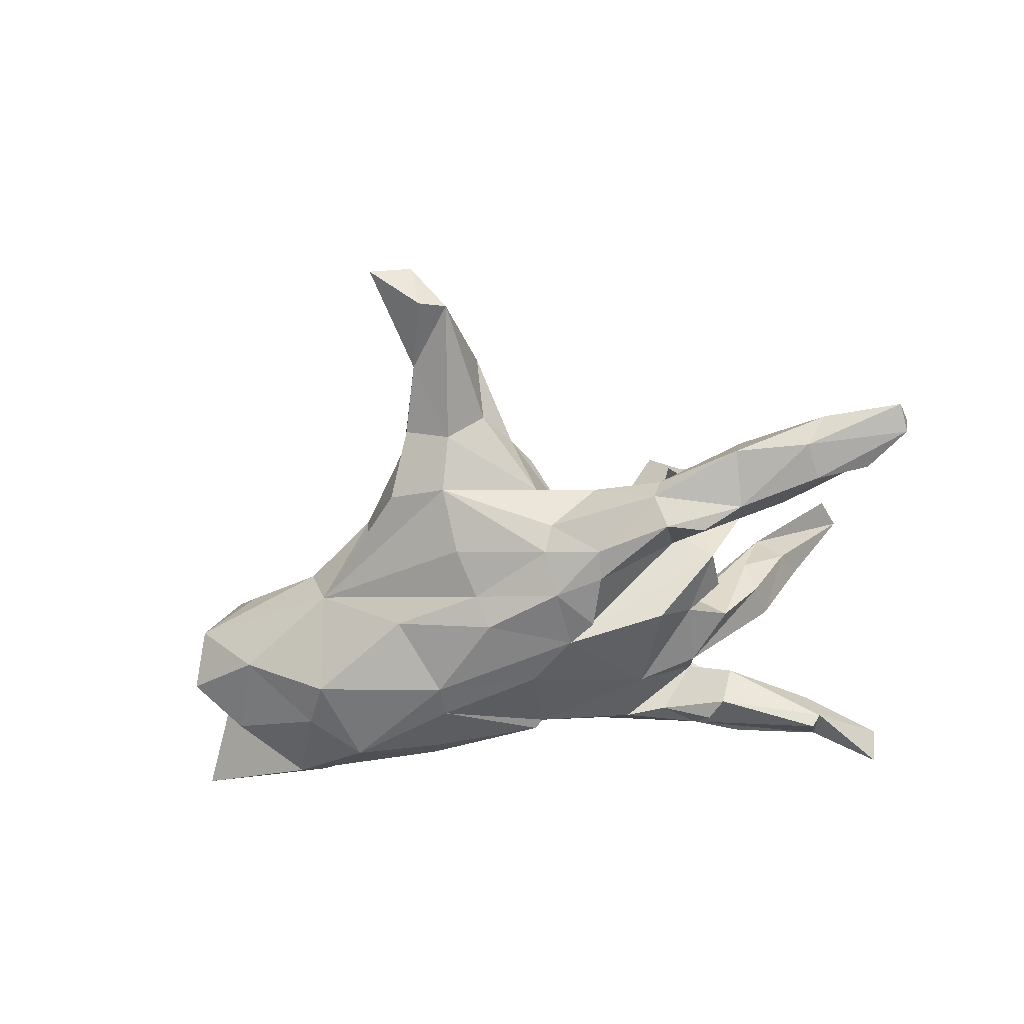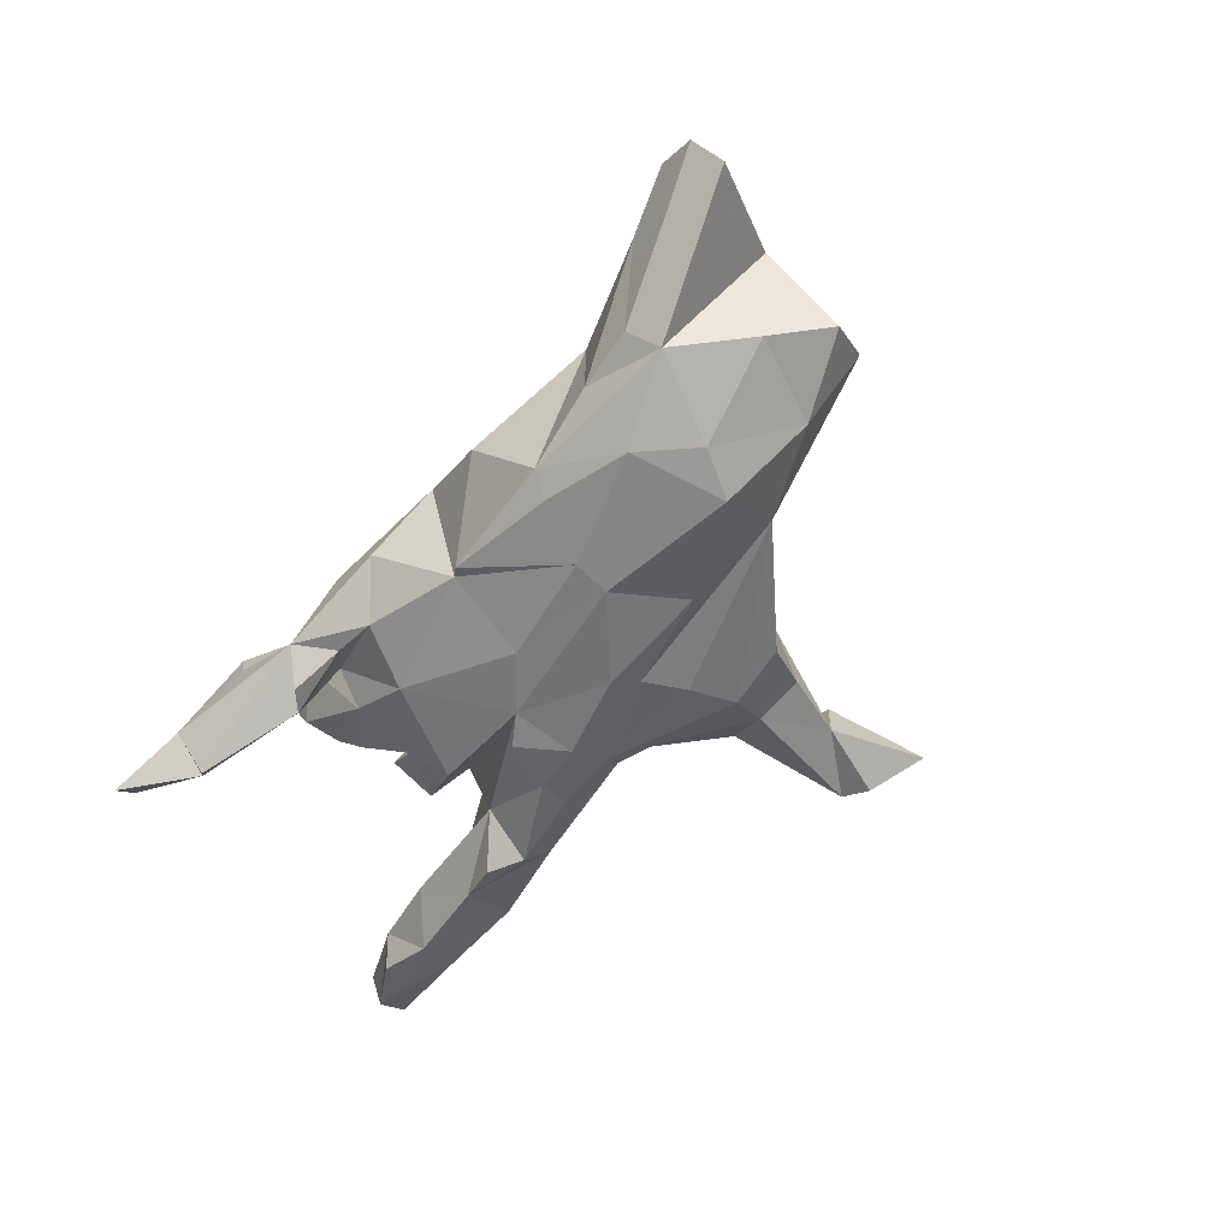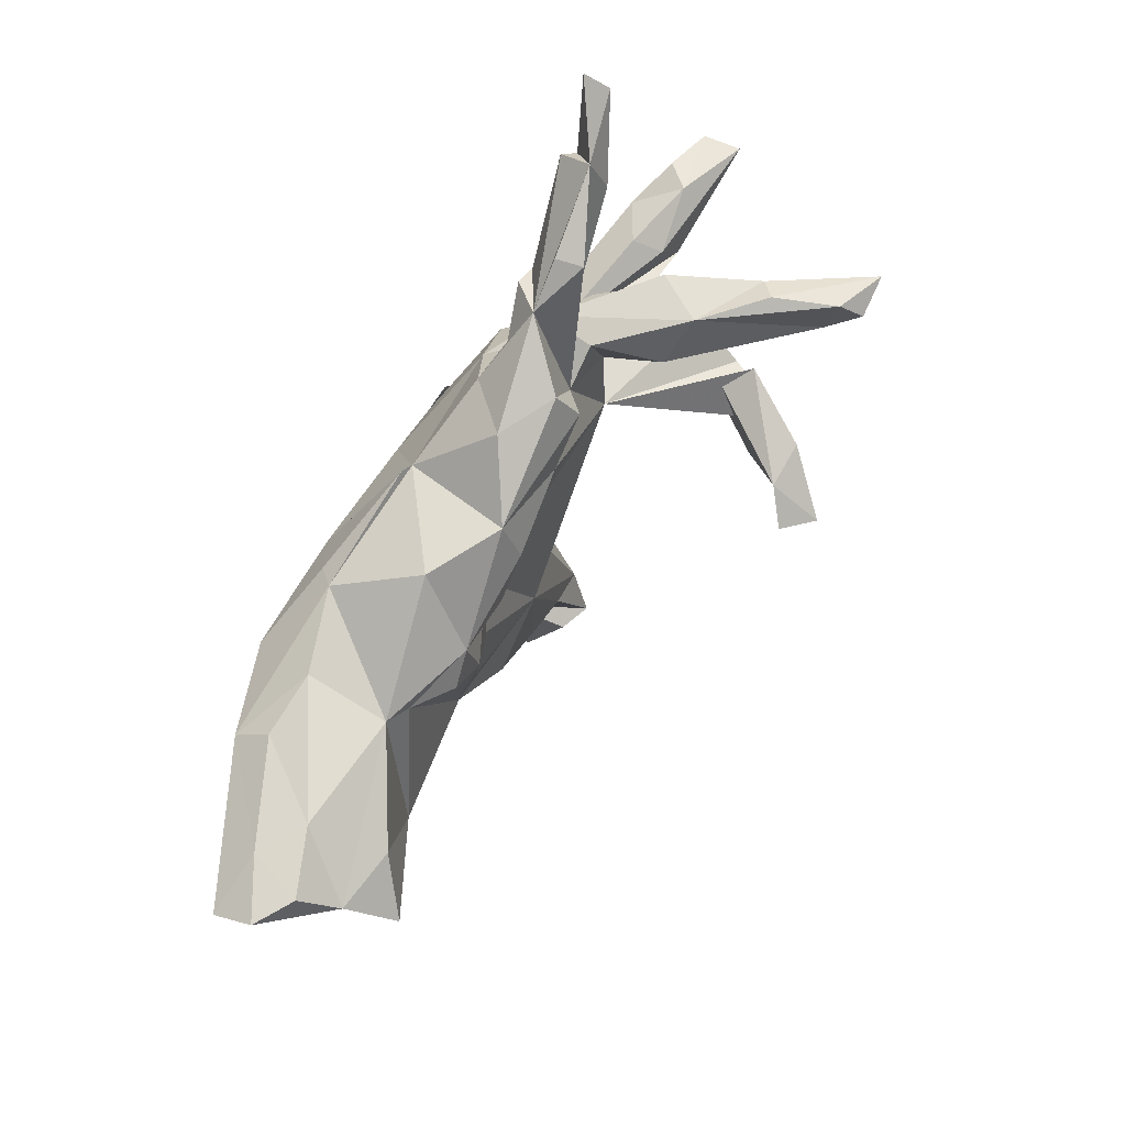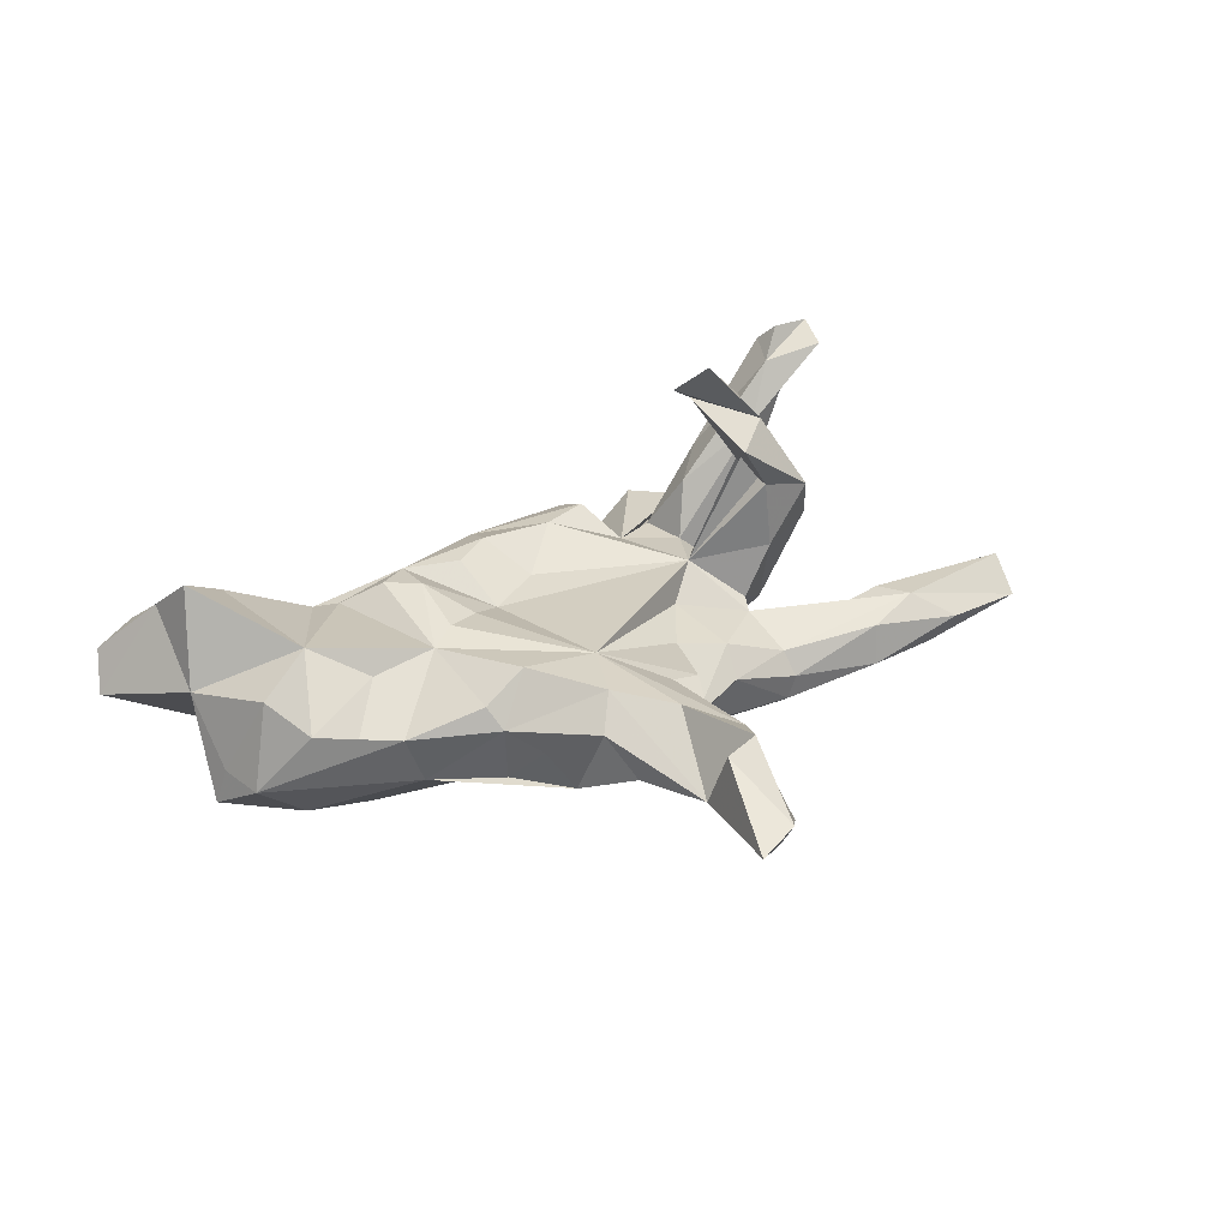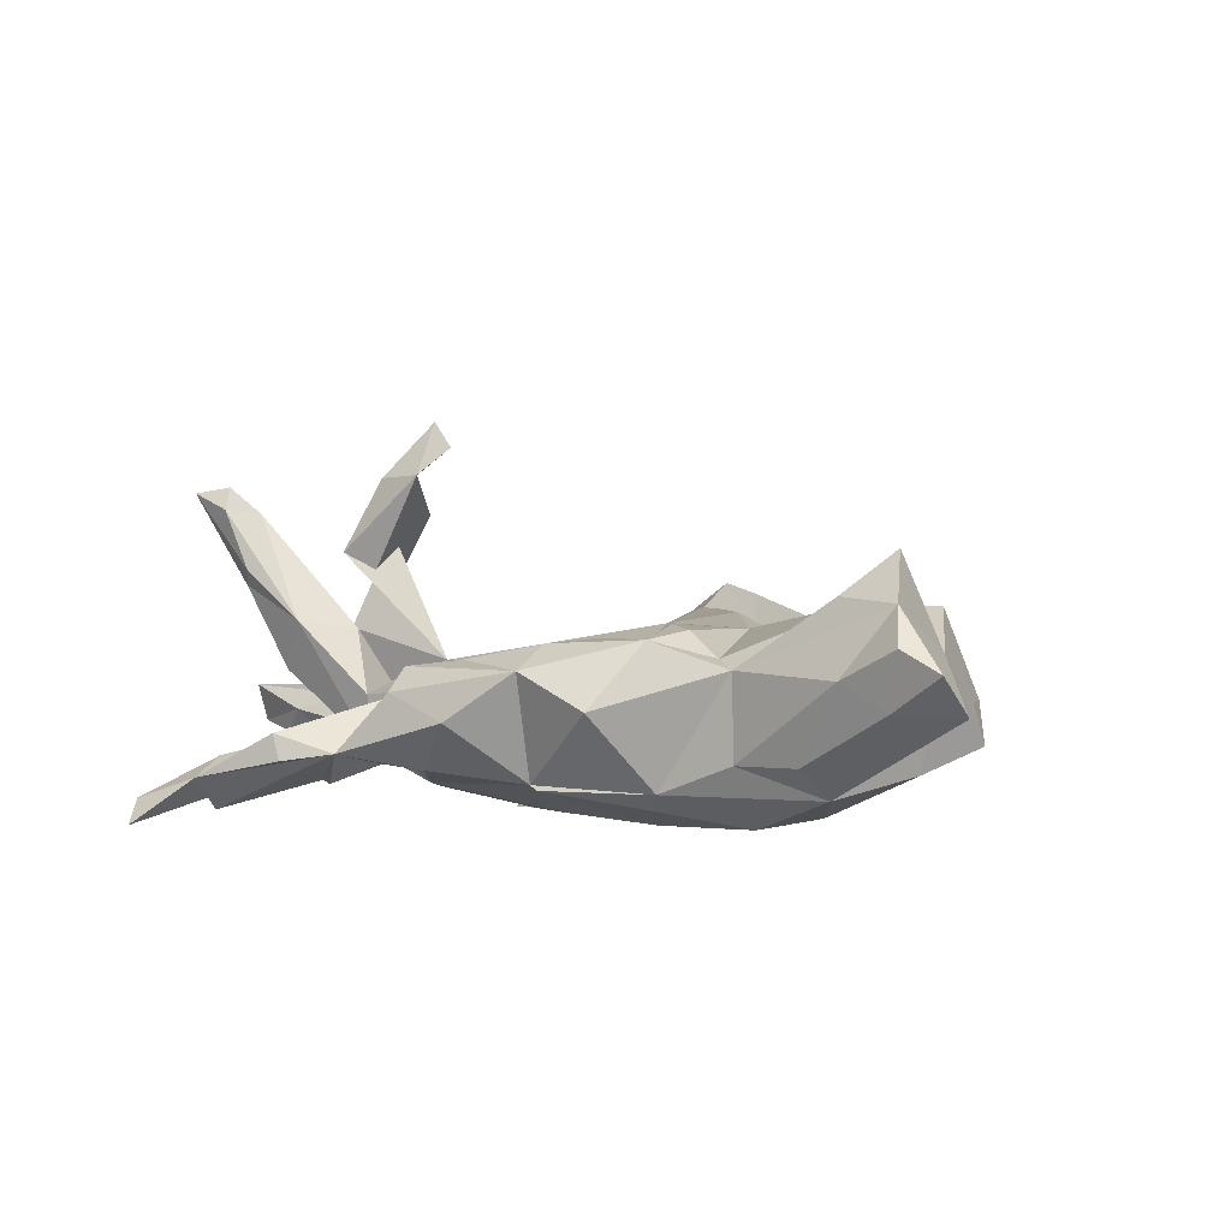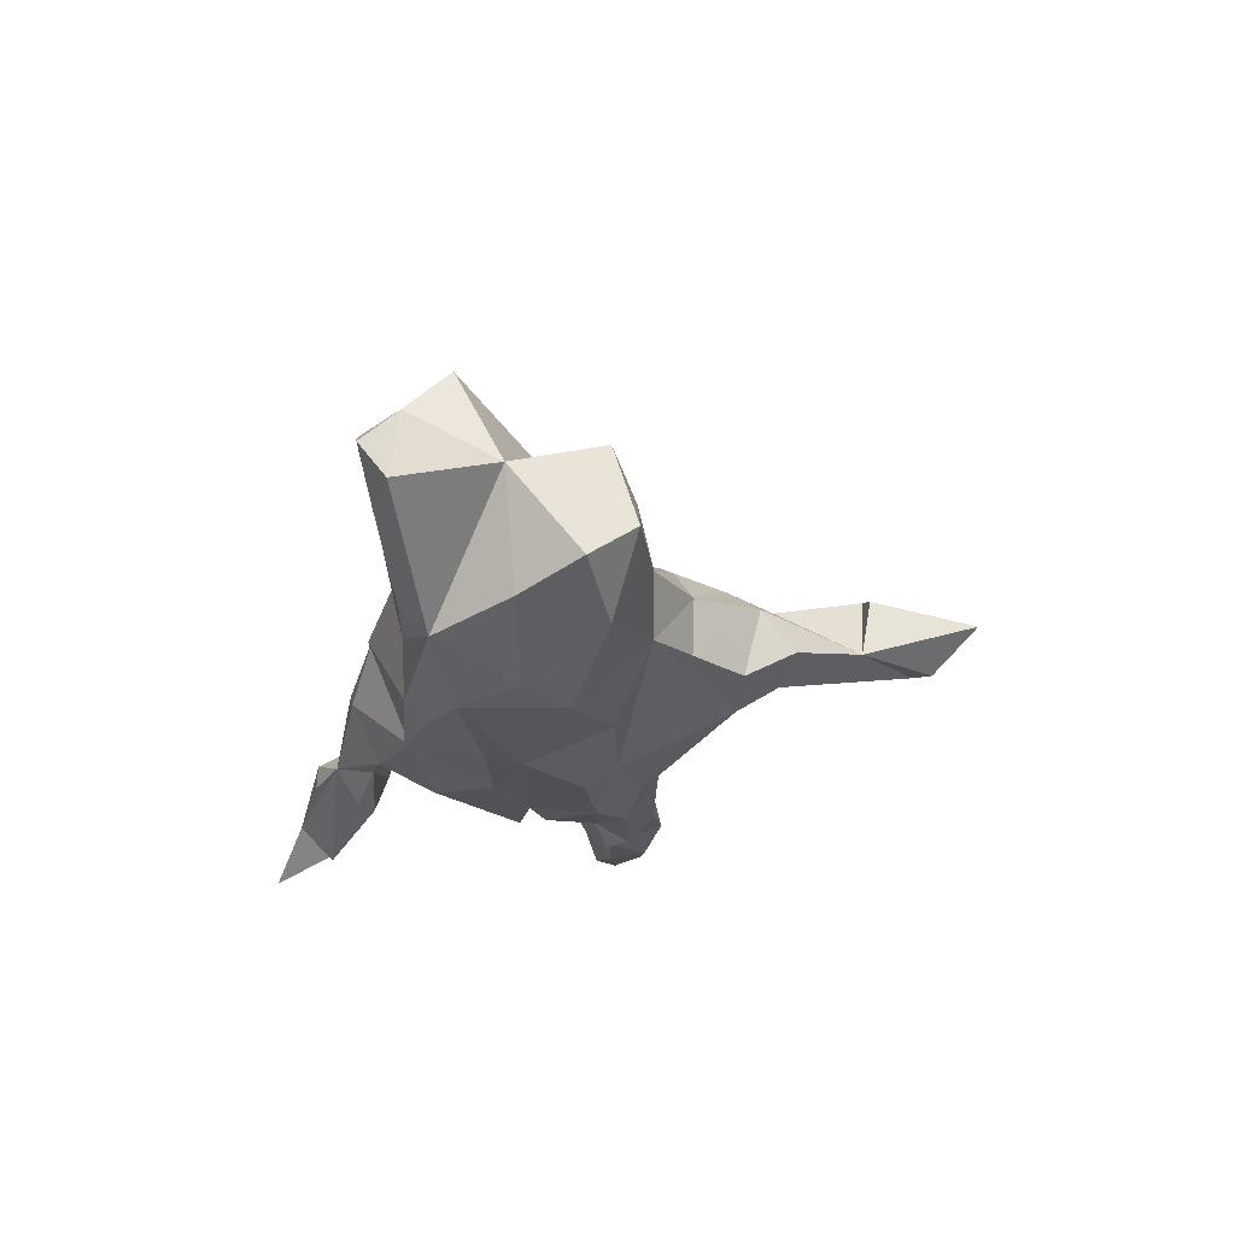
<metadata>
{"format":"obj","ext":"obj","renderer":"f3d","projection":"perspective","resolution":1024,"background":"white","views":[{"elev":-60.7,"azim":19.3,"up":"+Z"},{"elev":-56.8,"azim":-124.2,"up":"+Z"},{"elev":79.2,"azim":-56.6,"up":"+Y"},{"elev":38.4,"azim":-29.3,"up":"+Z"},{"elev":3.0,"azim":-148.1,"up":"+Z"},{"elev":-20.7,"azim":-92.9,"up":"+Z"}]}
</metadata>
<code>
v 0.86 -0.2294 -0.09263
v 0.6371 -0.1903 -0.03171
v 0.8564 -0.1764 -0.113
v 0.865 -0.1583 -0.0404
v 0.7619 -0.1334 -0.1286
v 0.724 -0.1103 -0.07933
v 0.6608 -0.1552 -0.1532
v 0.6014 -0.1236 -0.04669
v 0.6143 0.4614 -0.1854
v 0.6628 -0.2265 -0.1366
v 0.5971 0.5031 -0.2276
v 0.5157 0.3825 -0.1852
v 0.7088 -0.2454 -0.0782
v 0.4888 0.453 -0.143
v 0.4981 -0.1497 -0.1657
v 0.6571 0.2551 0.3446
v 0.4947 0.3805 -0.1114
v 0.6452 0.1848 0.3312
v 0.5323 -0.2257 -0.04699
v 0.5291 0.1859 0.1585
v 0.564 0.2818 0.3153
v 0.5808 -0.09436 -0.1001
v 0.5137 0.2825 0.2095
v 0.4825 0.1622 0.2091
v 0.5406 0.2517 0.1813
v 0.3374 -0.09179 -0.1259
v 0.4964 0.3912 -0.2058
v 0.3474 0.4144 -0.06147
v 0.54 0.2117 0.3074
v 0.4619 0.2331 0.03005
v 0.5222 -0.2507 -0.12
v 0.5821 0.2472 0.3555
v 0.5019 -0.003229 0.09409
v 0.261 0.0273 0.04329
v 0.412 0.2659 0.1209
v 0.45 0.1355 0.08367
v 0.2943 0.2088 -0.1041
v 0.394 0.07908 -0.05354
v 0.339 -0.2233 -0.1515
v 0.4599 0.164 0.02142
v 0.3451 -0.1902 -0.06031
v 0.3483 -0.175 -0.2004
v 0.388 0.1472 -0.0658
v 0.4042 -0.006534 -0.07747
v 0.4767 -0.04164 0.1922
v 0.275 0.2631 -0.04763
v 0.4443 0.09585 0.237
v 0.3285 0.3037 -0.1519
v 0.4112 0.02592 0.3237
v 0.3455 -0.0485 -0.02647
v 0.3344 -0.08045 -0.03558
v 0.3229 0.08617 -0.1082
v 0.3416 0.1863 0.1068
v 0.3993 -0.045 0.07835
v 0.4138 -0.1386 -0.1946
v 0.3312 0.1235 -0.0128
v 0.3929 0.0658 0.205
v 0.3327 0.4161 -0.1092
v 0.2889 0.3334 -0.1536
v 0.2869 0.2308 -0.006314
v 0.3763 0.06828 0.3722
v 0.2736 0.03055 -0.1879
v 0.07962 0.01515 -0.2153
v 0.3533 -0.2238 -0.1023
v 0.3421 -0.03321 0.303
v 0.3059 0.1358 0.00968
v 0.3574 0.2811 -0.07991
v 0.2182 -0.2253 -0.05513
v 0.3971 -0.02401 0.206
v 0.1997 0.3022 -0.1167
v 0.2099 0.1999 0.002417
v 0.1827 0.187 -0.1591
v 0.1851 -0.1074 -0.2117
v 0.1383 -0.01551 -0.2204
v 0.2009 -0.1641 -0.1997
v 0.2479 0.3723 -0.09597
v 0.2883 0.08094 0.3778
v 0.1947 -0.03637 0.005043
v 0.1329 -0.1463 0.01196
v 0.2277 -0.1721 -0.009295
v 0.153 0.3467 0.01173
v 0.1213 0.2885 -0.1246
v 0.2912 0.02192 0.4742
v 0.08969 -0.1054 -0.2199
v 0.09315 -0.185 -0.1749
v 0.1183 -0.2188 -0.1361
v 0.1648 0.2828 0.05125
v 0.2342 0.05148 0.4268
v 0.07624 -0.3478 0.03213
v 0.1044 -0.2705 -0.06463
v 0.07079 0.2441 0.06367
v -0.02112 0.07935 -0.209
v 0.04233 -0.4248 0.01732
v -0.05326 0.2264 -0.1443
v -0.06481 -0.07913 -0.2206
v 0.0501 0.3361 -0.03628
v 0.09785 -0.2831 0.04762
v 0.05711 -0.5098 0.1158
v -0.07453 -0.3415 -0.07985
v 0.05253 -0.6788 0.03315
v -0.08041 0.2222 0.09495
v -0.02534 0.1336 0.04436
v 0.000884 -0.7516 0.1038
v 0.03638 -0.297 0.07198
v -0.08394 -0.229 -0.143
v -0.0698 -0.2024 0.1091
v 0.005235 -0.707 0.02155
v -0.1315 0.06757 0.05157
v -0.07277 0.237 -0.1515
v -0.03503 -0.424 -0.01932
v -0.07452 -0.1353 -0.1815
v 0.02484 -0.5875 0.1675
v -0.01951 -0.4183 0.1272
v -0.07132 0.2951 0.05304
v -0.03301 -0.5935 0.1483
v -0.07644 -0.7793 0.08736
v -0.0572 -0.5718 0.03734
v -0.1193 -0.4465 0.01667
v -0.112 -0.3249 0.1301
v -0.1983 0.0215 0.09534
v -0.2785 0.1925 -0.1771
v -0.3022 0.229 -0.1441
v -0.1568 0.1694 0.1042
v -0.1525 -0.3809 0.08371
v -0.2521 -0.1192 -0.1686
v -0.2629 0.1976 0.1056
v -0.2818 -0.2533 0.05186
v -0.1875 -0.3463 -0.05251
v -0.2303 -0.3074 0.02004
v -0.2137 0.02964 -0.2254
v -0.4055 -0.1758 -0.06981
v -0.2142 -0.2001 0.1328
v -0.2248 0.09558 -0.2154
v -0.2063 0.2971 -0.009451
v -0.2993 -0.2185 0.08901
v -0.2762 -0.25 -0.06182
v -0.2619 0.1123 0.1276
v -0.2658 -0.01415 0.1176
v -0.3212 0.1565 0.1218
v -0.318 -0.05406 0.1138
v -0.4378 0.1399 -0.2024
v -0.3972 0.1913 0.07885
v -0.4401 -0.1751 0.03699
v -0.4387 0.2228 0.06392
v -0.4449 0.2287 -0.08809
v -0.594 0.1822 -0.1401
v -0.5161 -0.1509 0.05217
v -0.4416 -0.05607 0.0984
v -0.5424 0.003714 0.1622
v -0.5105 0.03723 -0.1893
v -0.4543 -0.04196 -0.2054
v -0.5975 -0.1394 0.08462
v -0.6505 0.273 0.05827
v -0.6046 -0.09795 -0.1178
v -0.5629 0.2309 -0.08541
v -0.688 0.05075 -0.1065
v -0.708 -0.1369 0.002953
v -0.7545 -0.05341 -0.06485
v -0.6613 -0.09514 0.1588
v -0.738 0.07024 0.09131
v -0.7326 -0.05793 0.004041
v -0.6982 0.1525 0.2609
v -0.7623 0.2935 0.1139
v -0.6154 0.203 0.1857
v -0.7357 0.2672 0.01079
v -0.8559 0.2411 0.008835
v -0.7317 0.23 0.178
v -0.8339 0.2888 0.07582
f 124 117 119
f 113 119 117
f 127 124 119
f 118 117 124
f 98 103 100
f 107 100 103
f 13 2 19
f 41 19 2
f 97 106 104
f 98 104 106
f 113 106 119
f 132 119 106
f 127 119 132
f 113 98 106
f 89 104 98
f 112 98 113
f 97 104 89
f 93 89 98
f 112 113 117
f 115 112 117
f 100 93 98
f 103 98 112
f 103 112 115
f 116 103 115
f 117 116 115
f 107 103 116
f 53 35 60
f 37 60 35
f 29 35 53
f 66 53 60
f 40 30 20
f 25 20 30
f 36 40 20
f 37 30 40
f 24 36 20
f 43 40 36
f 161 158 157
f 154 157 158
f 160 158 161
f 156 150 154
f 151 154 150
f 158 156 154
f 146 150 156
f 131 154 151
f 141 151 150
f 151 130 125
f 95 125 130
f 131 151 125
f 141 130 151
f 111 125 95
f 63 95 130
f 158 160 156
f 146 156 160
f 141 150 146
f 122 141 146
f 133 130 141
f 92 130 133
f 121 133 141
f 166 146 160
f 109 133 121
f 122 121 141
f 145 146 155
f 165 155 146
f 145 122 146
f 109 121 122
f 46 72 82
f 94 82 72
f 52 72 37
f 46 37 72
f 168 165 166
f 146 166 165
f 167 168 166
f 163 165 168
f 153 165 163
f 167 163 168
f 155 165 153
f 167 153 163
f 122 134 94
f 114 94 134
f 109 122 94
f 144 134 122
f 127 131 136
f 128 136 131
f 111 131 125
f 131 111 105
f 85 105 111
f 99 131 105
f 105 85 99
f 86 99 85
f 84 85 111
f 159 161 157
f 143 157 131
f 154 131 157
f 75 85 84
f 95 84 111
f 63 84 95
f 74 84 63
f 84 74 73
f 63 73 74
f 75 84 73
f 159 160 161
f 92 63 130
f 145 155 153
f 149 152 148
f 147 148 152
f 140 149 148
f 159 152 149
f 143 147 152
f 143 148 147
f 140 148 143
f 135 140 143
f 42 75 73
f 127 143 131
f 145 144 122
f 126 134 144
f 96 82 94
f 133 109 94
f 153 144 145
f 52 62 72
f 63 72 62
f 43 52 37
f 92 94 72
f 166 160 167
f 162 167 160
f 44 63 62
f 92 72 63
f 73 63 26
f 50 26 63
f 42 73 26
f 26 55 42
f 15 42 55
f 15 55 26
f 39 75 42
f 85 75 86
f 39 86 75
f 129 127 136
f 135 143 127
f 157 143 152
f 159 157 152
f 15 39 42
f 68 86 39
f 51 26 50
f 44 50 63
f 52 44 62
f 54 50 44
f 149 160 159
f 38 44 52
f 56 52 43
f 40 43 37
f 167 144 153
f 164 144 167
f 126 144 142
f 149 142 144
f 139 126 142
f 70 46 82
f 67 46 70
f 76 70 82
f 96 94 114
f 126 114 134
f 76 82 96
f 59 70 76
f 48 70 59
f 76 48 59
f 67 70 48
f 12 48 27
f 76 27 48
f 14 12 27
f 67 48 12
f 81 76 96
f 14 76 58
f 28 58 76
f 14 27 76
f 11 12 14
f 28 14 58
f 9 11 14
f 9 12 11
f 17 9 14
f 17 12 9
f 99 128 131
f 129 136 128
f 127 129 128
f 118 128 99
f 86 90 99
f 110 99 90
f 68 90 86
f 139 140 137
f 138 137 140
f 126 139 137
f 142 140 139
f 137 120 108
f 106 108 120
f 126 137 108
f 138 120 137
f 45 34 49
f 47 49 34
f 65 45 49
f 77 57 65
f 69 65 57
f 49 77 65
f 65 69 45
f 54 45 69
f 21 16 23
f 25 23 16
f 35 21 23
f 32 16 21
f 21 29 32
f 16 32 29
f 35 29 21
f 16 18 24
f 29 24 18
f 20 16 24
f 25 16 20
f 16 29 18
f 53 24 29
f 61 49 47
f 77 61 47
f 83 49 61
f 57 77 47
f 83 61 77
f 83 77 88
f 49 88 77
f 83 88 49
f 108 34 102
f 91 102 34
f 123 108 102
f 106 34 108
f 71 91 34
f 56 34 52
f 38 52 34
f 66 34 56
f 149 162 160
f 164 167 162
f 162 149 164
f 144 164 149
f 140 142 149
f 123 126 108
f 101 126 123
f 101 123 102
f 91 101 102
f 87 91 71
f 24 56 43
f 101 114 126
f 94 92 133
f 91 114 101
f 71 60 37
f 46 71 37
f 66 60 71
f 14 71 46
f 17 46 67
f 93 90 89
f 79 89 90
f 110 90 93
f 100 110 93
f 110 117 118
f 128 118 124
f 117 100 107
f 116 117 107
f 81 87 71
f 76 81 71
f 114 87 81
f 96 114 81
f 91 87 114
f 35 30 37
f 25 30 35
f 24 43 36
f 24 53 66
f 56 24 66
f 12 17 67
f 14 46 17
f 28 76 71
f 14 28 71
f 110 100 117
f 106 138 140
f 132 106 140
f 120 138 106
f 106 79 78
f 80 78 79
f 34 106 78
f 90 80 79
f 51 78 80
f 78 51 34
f 50 34 51
f 41 51 80
f 2 26 51
f 33 54 44
f 26 22 15
f 7 15 22
f 8 22 26
f 66 71 34
f 34 44 38
f 8 26 2
f 41 2 51
f 3 1 10
f 13 10 1
f 7 3 10
f 33 44 34
f 45 54 33
f 69 34 54
f 50 54 34
f 6 4 3
f 1 3 4
f 5 6 3
f 8 4 6
f 7 6 5
f 22 8 6
f 2 4 8
f 7 22 6
f 2 1 4
f 7 5 3
f 2 13 1
f 31 10 13
f 31 13 19
f 99 110 118
f 127 128 124
f 132 135 127
f 90 68 80
f 41 80 68
f 64 68 39
f 31 64 39
f 41 68 64
f 15 31 39
f 19 64 31
f 10 31 15
f 7 10 15
f 132 140 135
f 79 97 89
f 79 106 97
f 19 41 64
f 34 69 57
f 34 45 33
f 23 25 35
f 34 57 47

</code>
